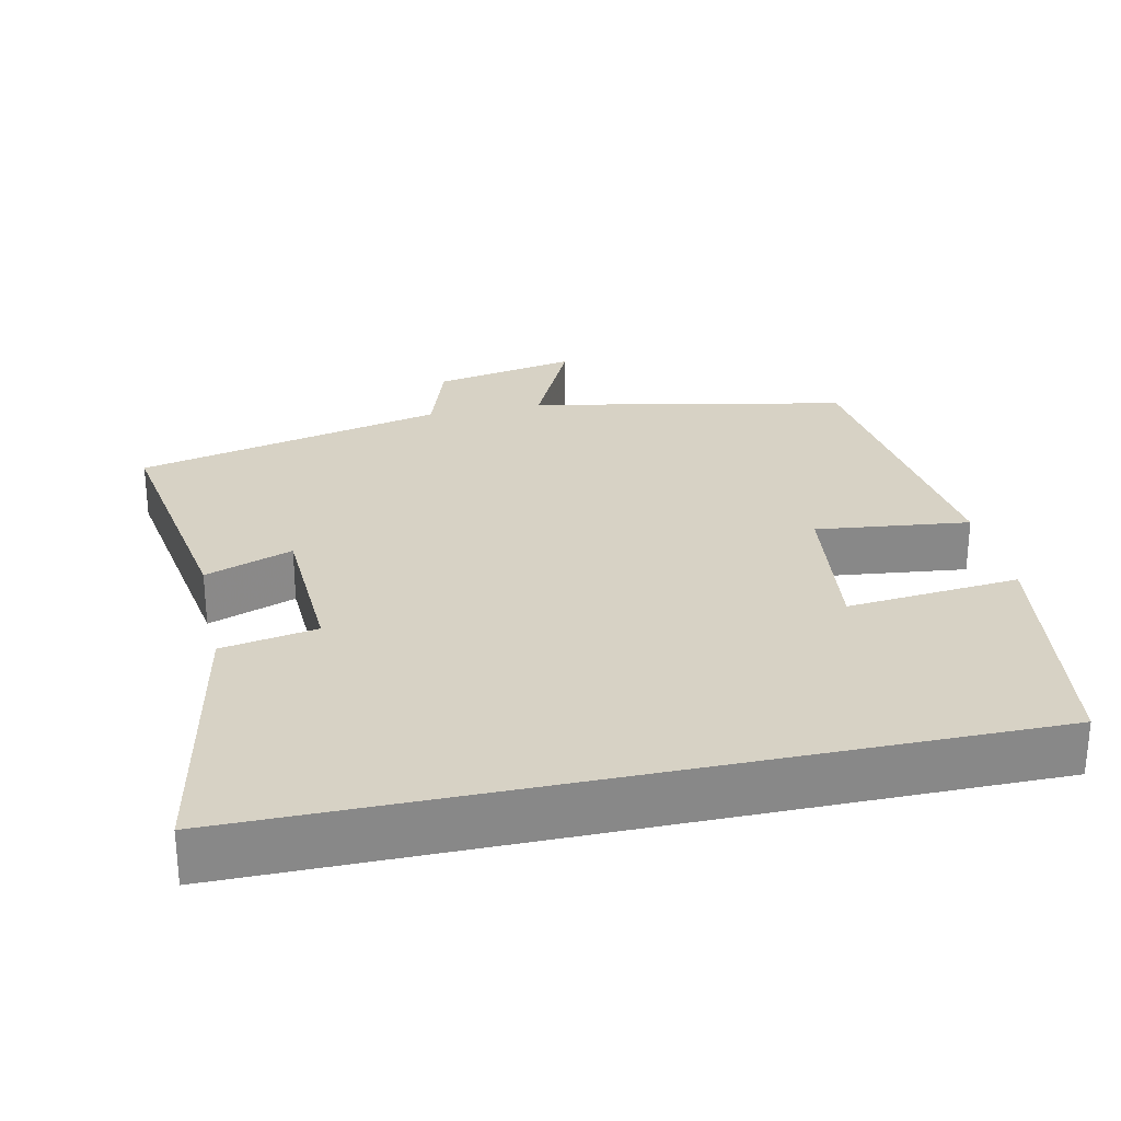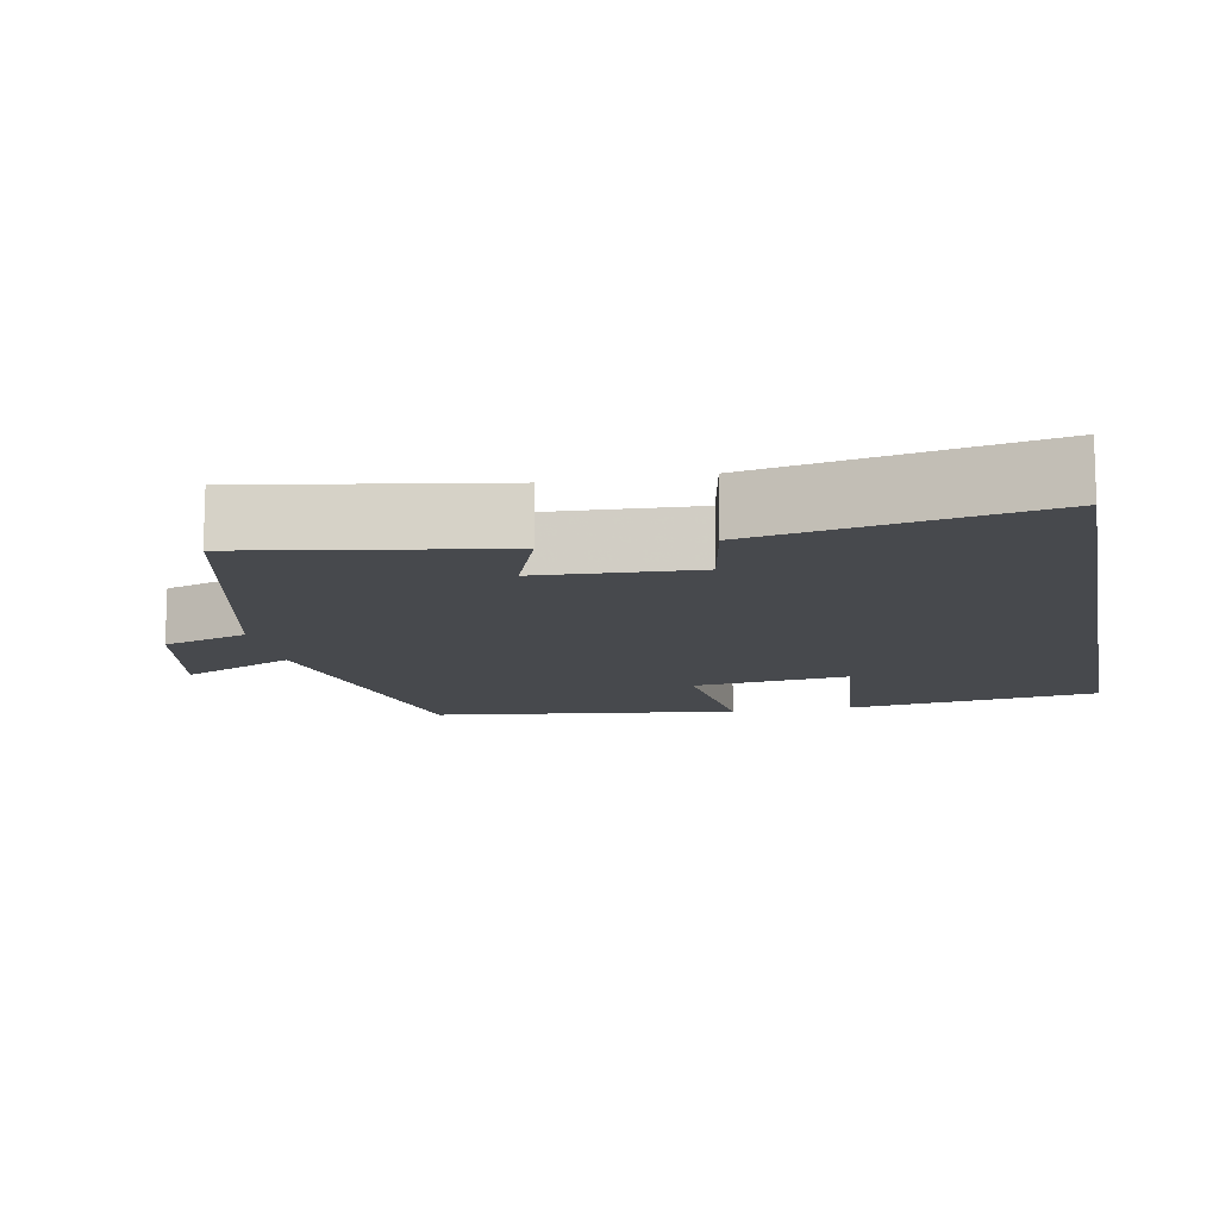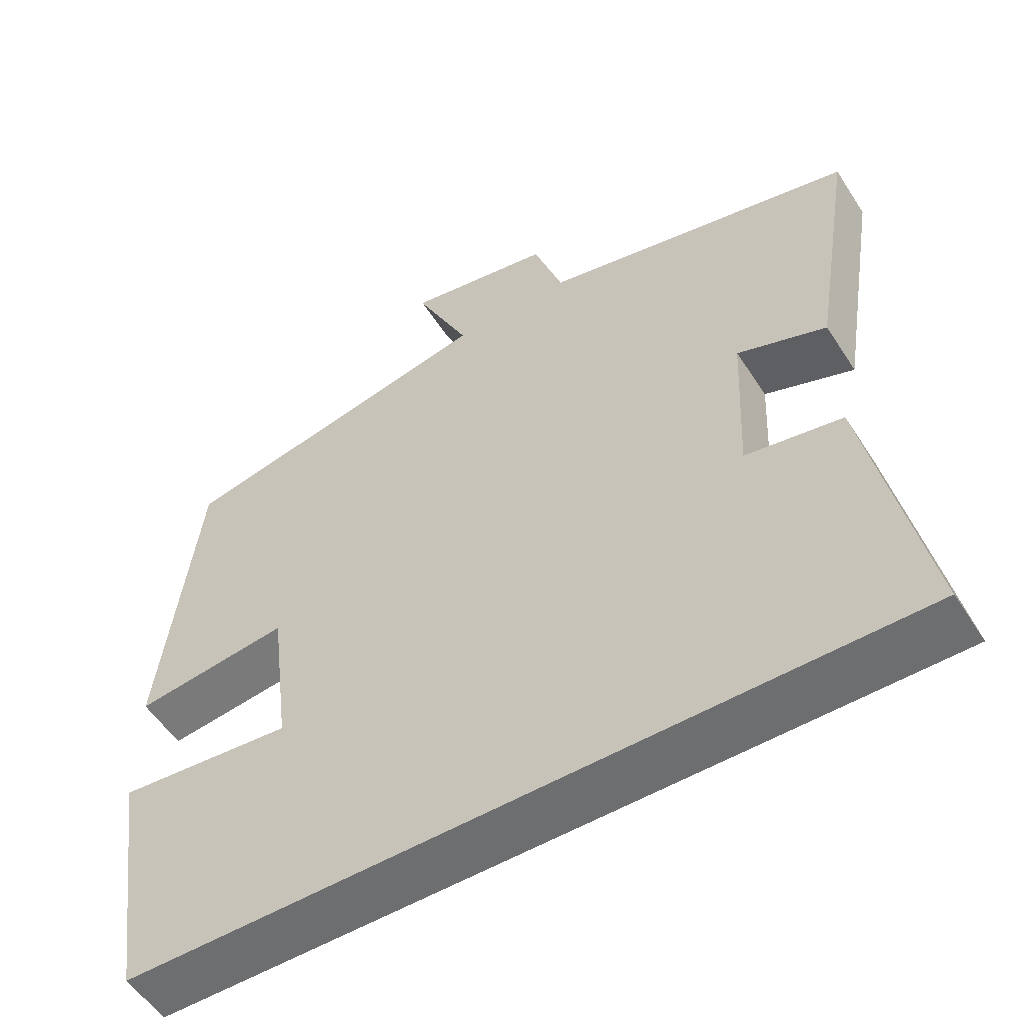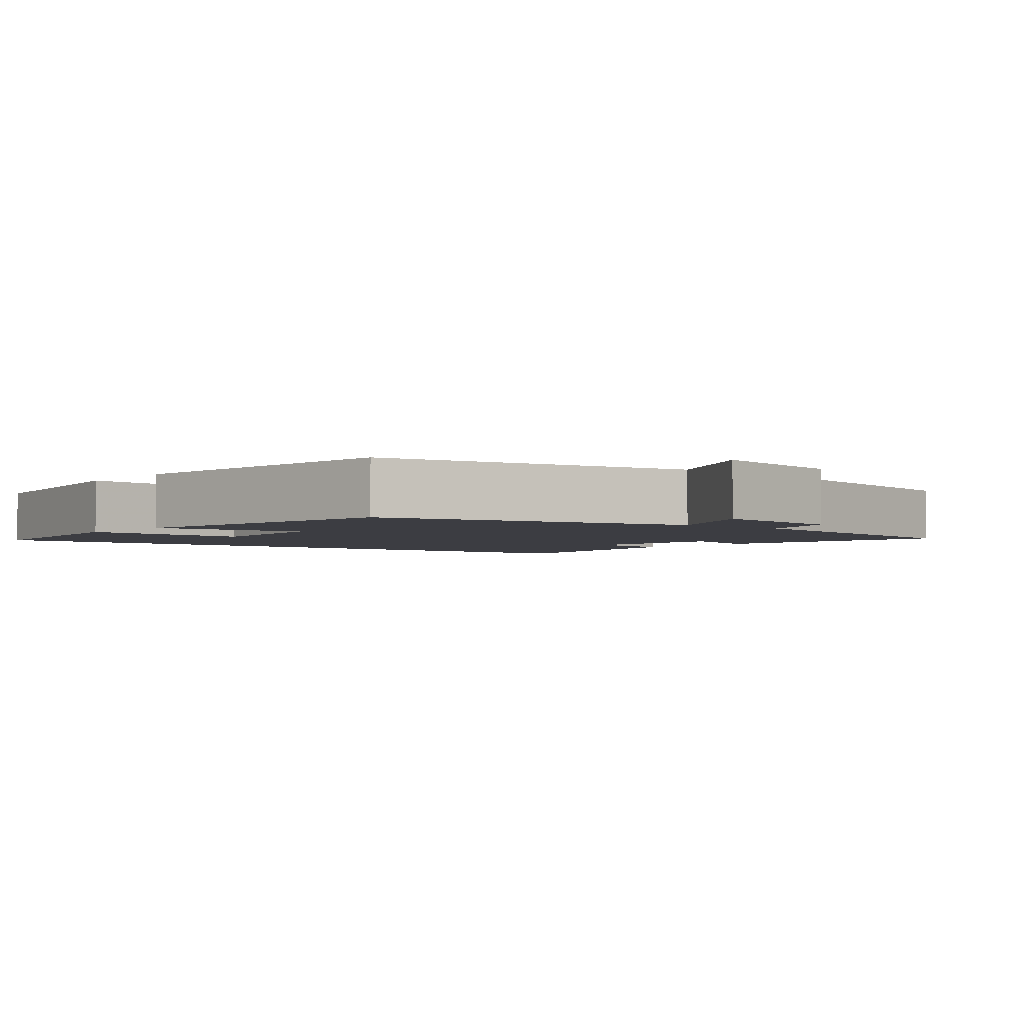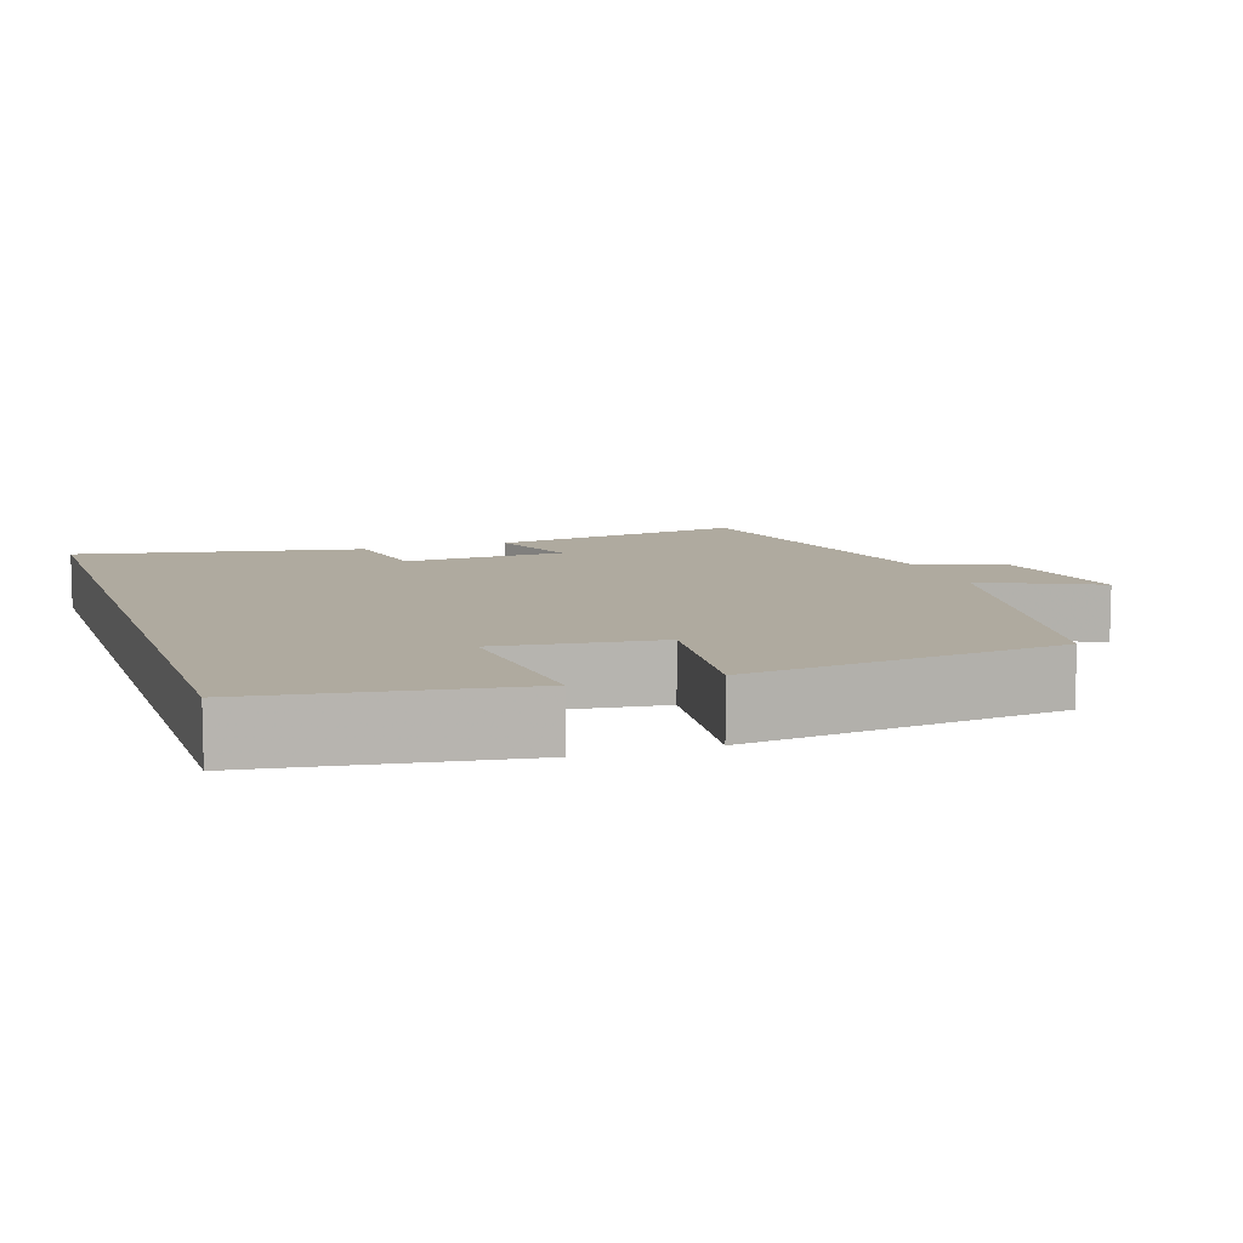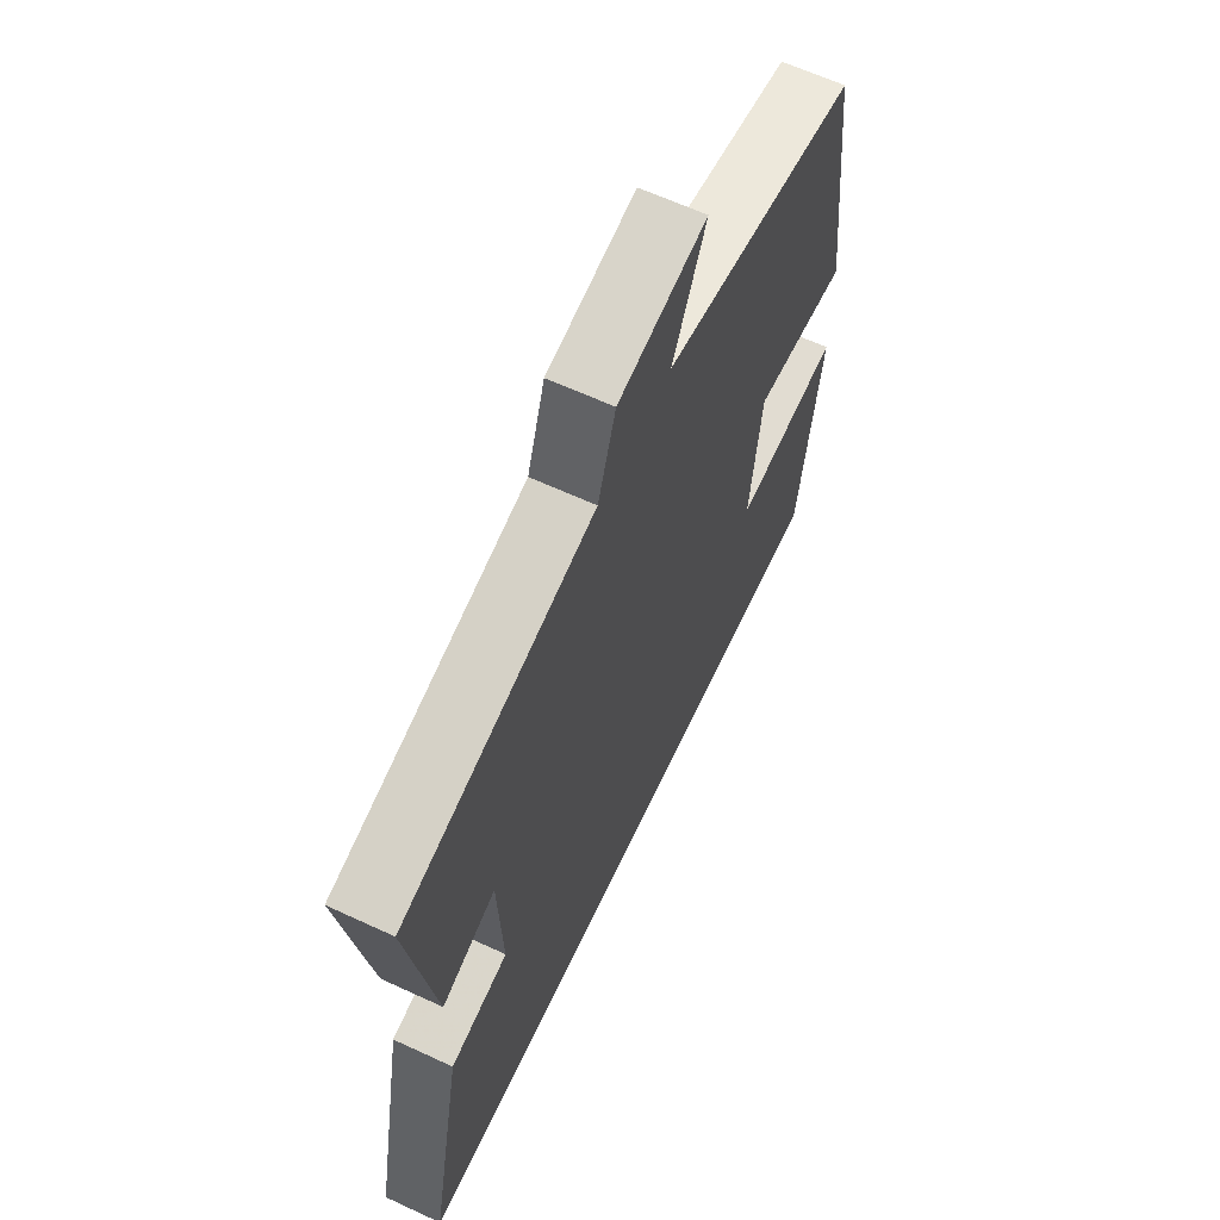
<metadata>
{"format":"obj","ext":"obj","renderer":"f3d","projection":"perspective","resolution":1024,"background":"white","views":[{"elev":27.5,"azim":167.8,"up":"+Y"},{"elev":-12.2,"azim":100.8,"up":"+Y"},{"elev":-54.2,"azim":32.2,"up":"+Z"},{"elev":-2.9,"azim":-39.1,"up":"+Y"},{"elev":9.4,"azim":-108.6,"up":"+Y"},{"elev":63.4,"azim":115.1,"up":"+Z"}]}
</metadata>
<code>
v -0.45 0.07 0.414
v -0.022 0.07 0.5
v -0.095 0.07 0.653
v 0.099 0.07 0.615
v 0.138 0.07 0.5
v 0.555 0.07 0.403
v 0.5 0.07 0.067
v 0.382 0.07 0.11
v 0.372 0.07 -0.102
v 0.5 0.07 -0.125
v 0.574 0.07 -0.5
v -0.45 0.07 -0.5
v -0.5 0.07 -0.161
v -0.267 0.07 -0.183
v -0.293 0.07 0.027
v -0.5 0.07 0.003
v -0.45 0 0.414
v -0.022 0 0.5
v -0.095 0 0.653
v 0.099 0 0.615
v 0.138 0 0.5
v 0.555 0 0.403
v 0.5 0 0.067
v 0.382 0 0.11
v 0.372 0 -0.102
v 0.5 0 -0.125
v 0.574 0 -0.5
v -0.45 0 -0.5
v -0.5 0 -0.161
v -0.267 0 -0.183
v -0.293 0 0.027
v -0.5 0 0.003
f 15 16 1 2
f 14 15 2
f 11 12 13 14
f 9 10 11 14
f 8 9 14 2
f 5 6 7 8
f 5 8 2 3
f 3 4 5
f 18 17 32 31
f 18 31 30
f 30 29 28 27
f 30 27 26 25
f 18 30 25 24
f 24 23 22 21
f 19 18 24 21
f 21 20 19
f 1 17 18 2
f 2 18 19 3
f 3 19 20 4
f 4 20 21 5
f 5 21 22 6
f 6 22 23 7
f 7 23 24 8
f 8 24 25 9
f 9 25 26 10
f 10 26 27 11
f 11 27 28 12
f 12 28 29 13
f 13 29 30 14
f 14 30 31 15
f 15 31 32 16
f 16 32 17 1

</code>
